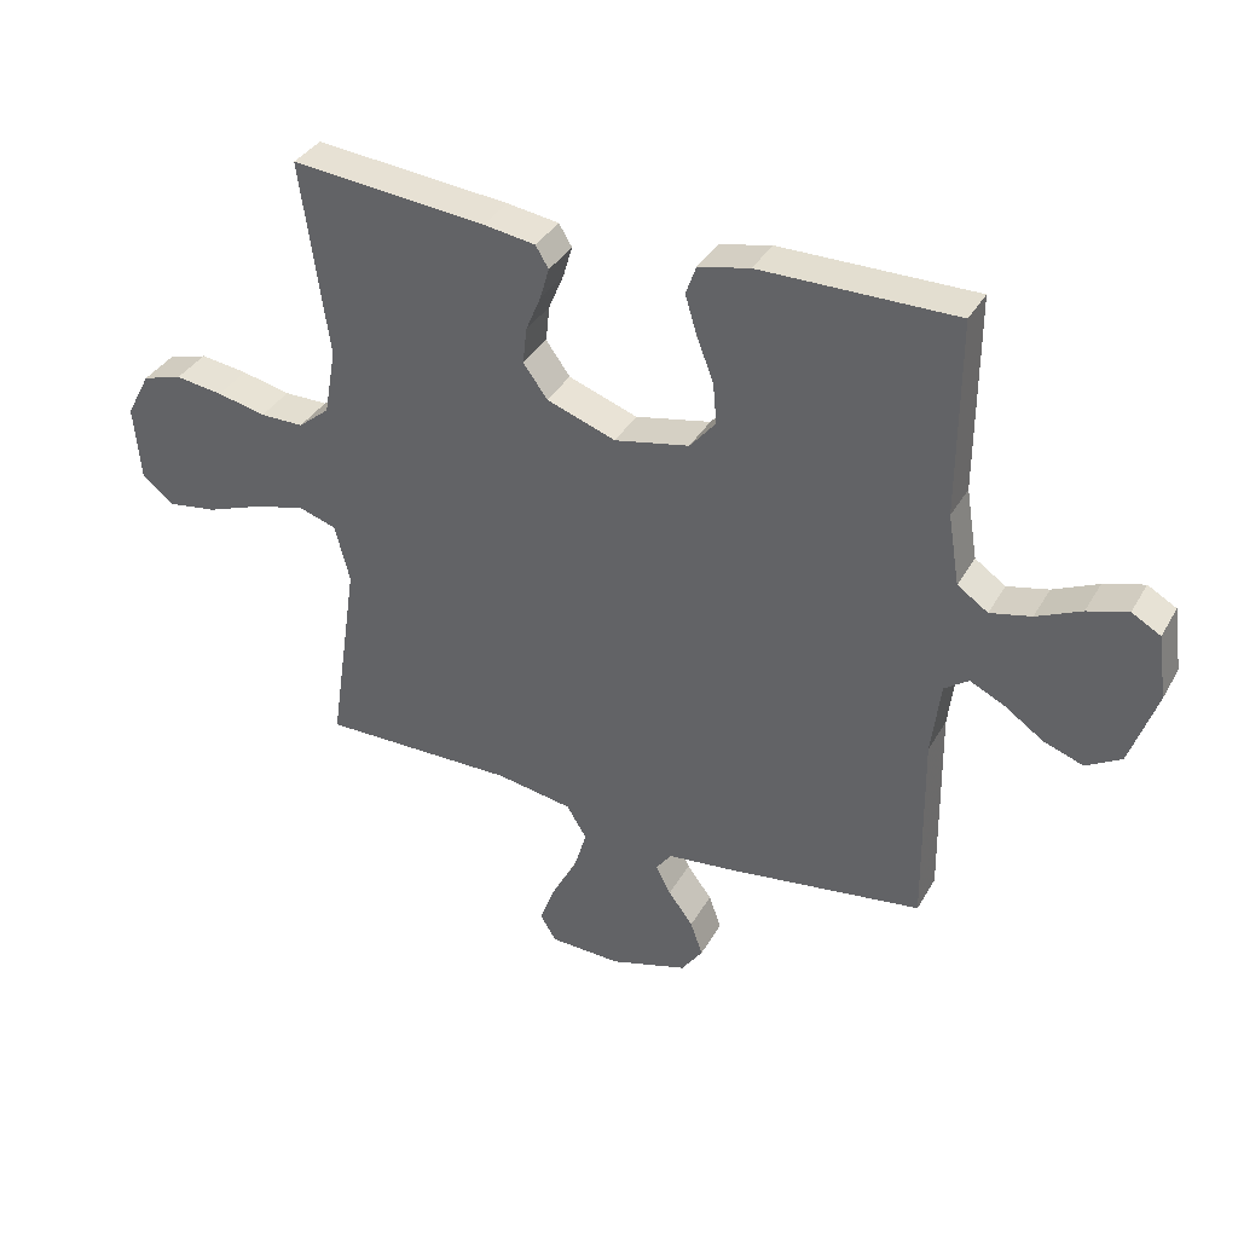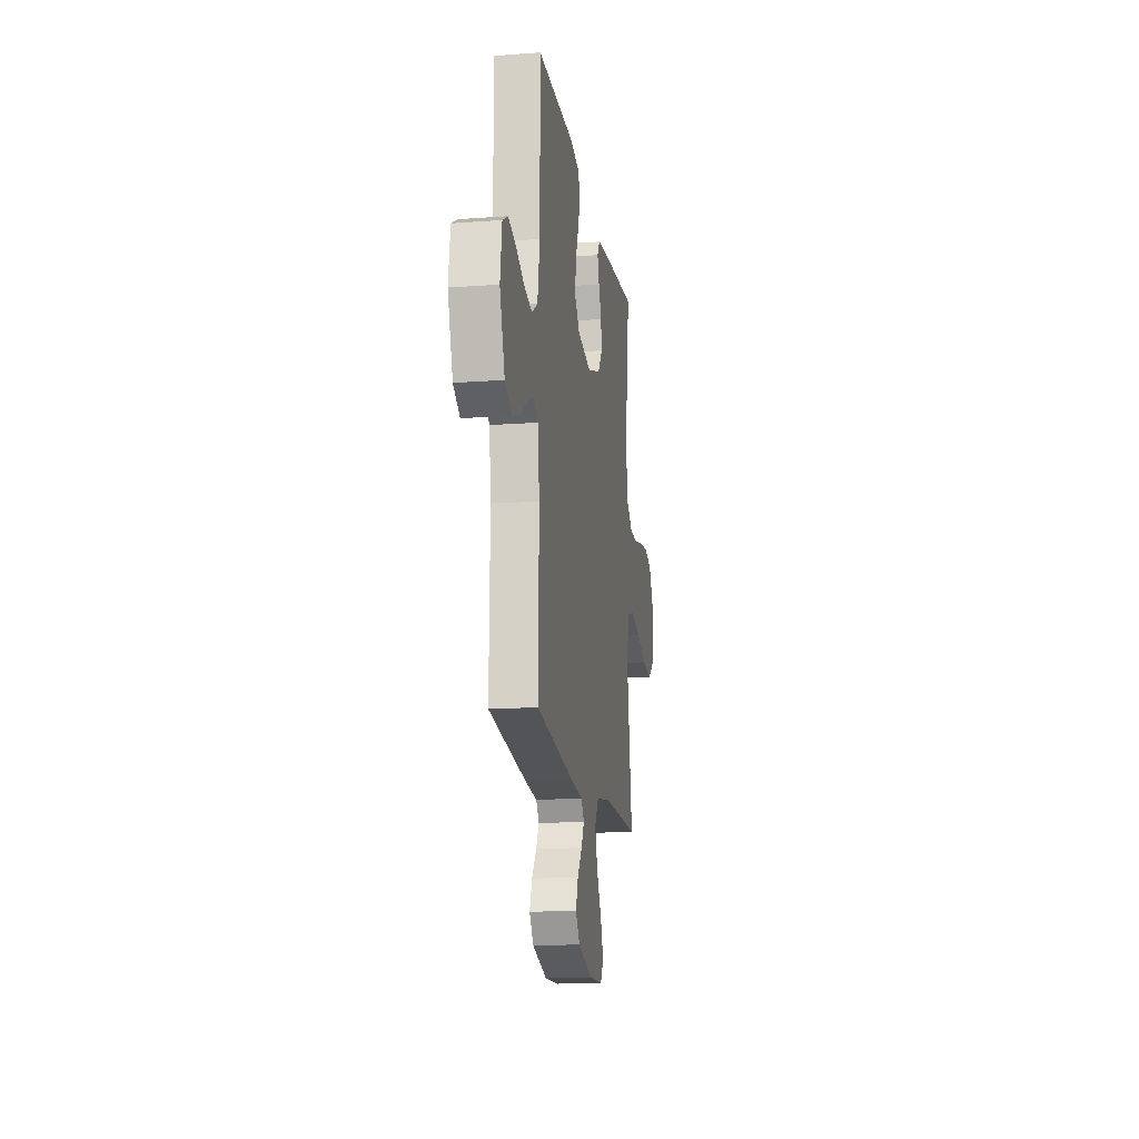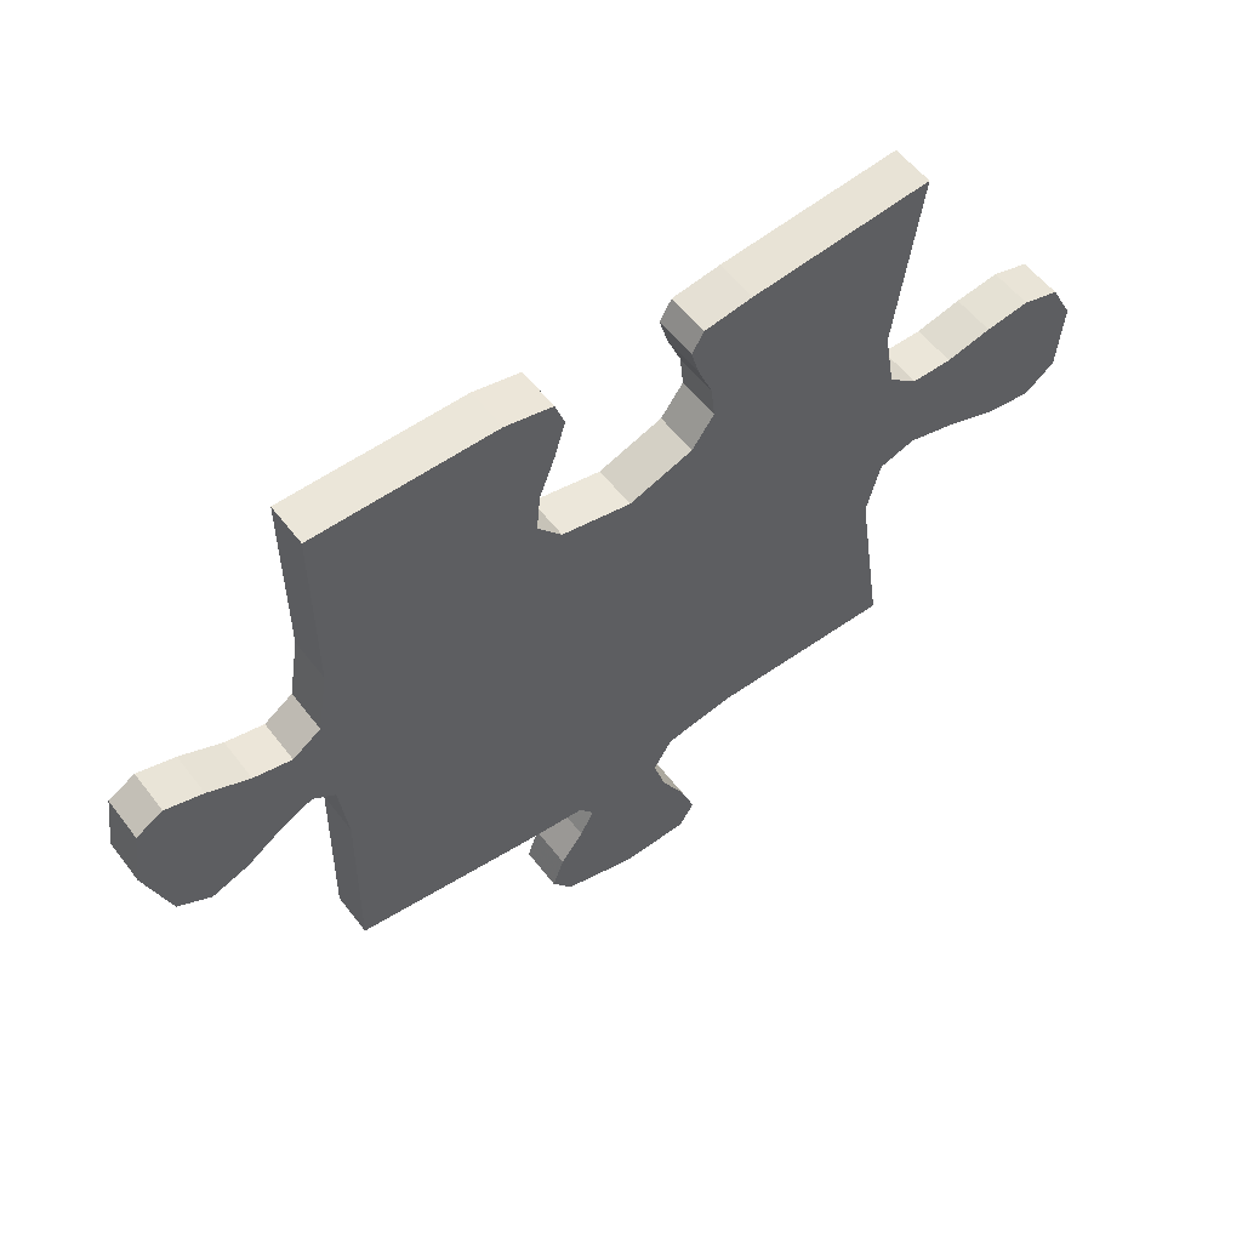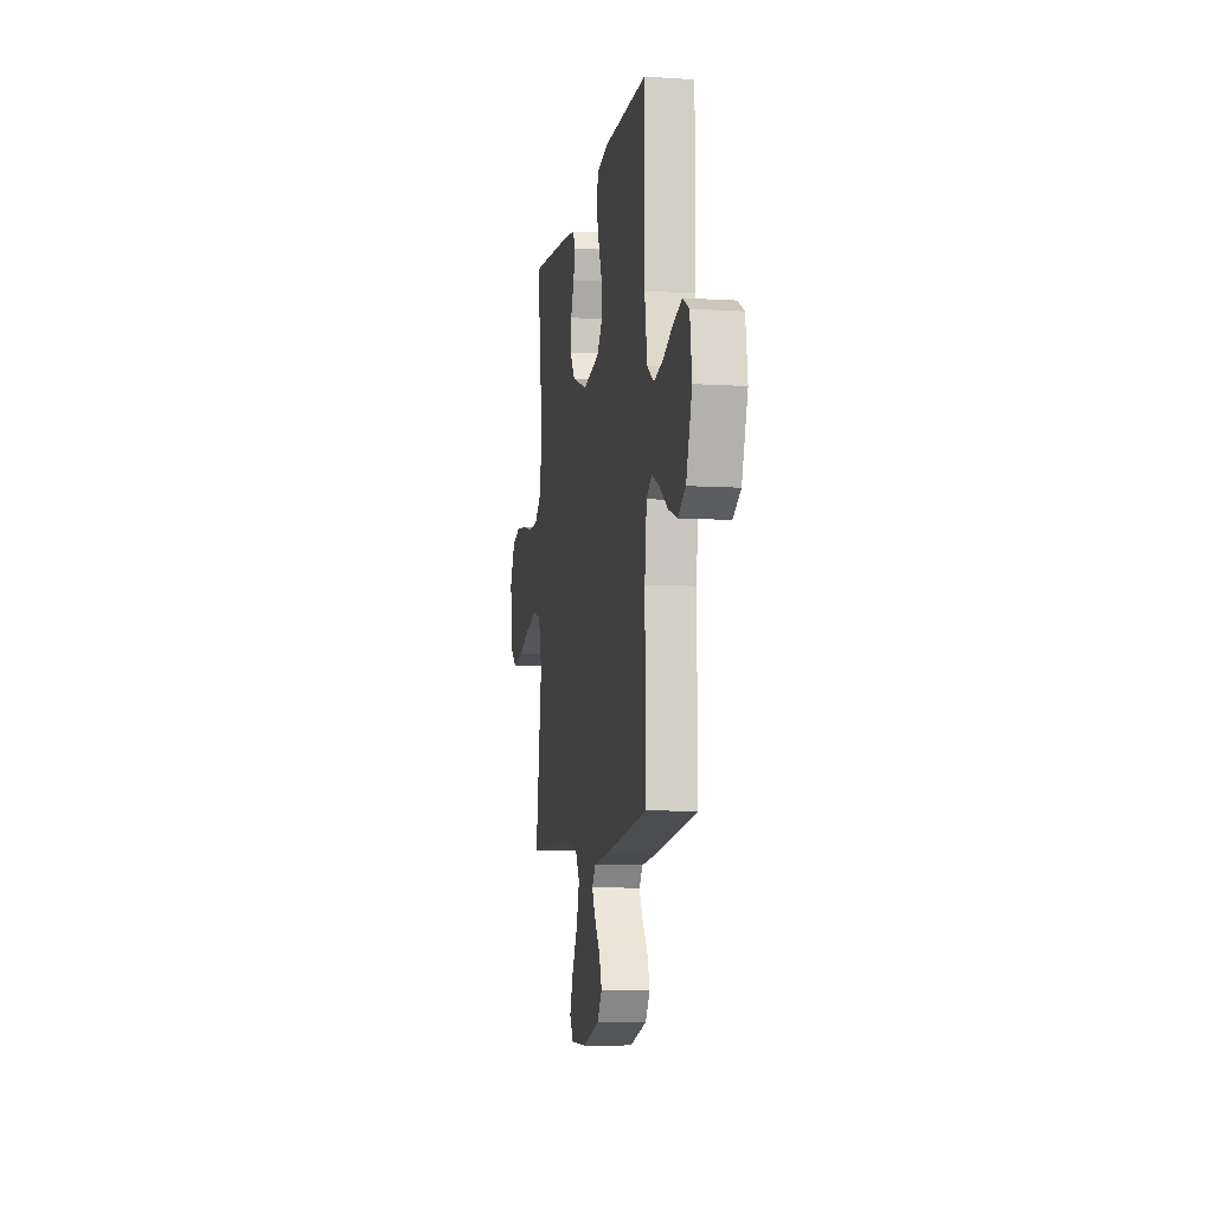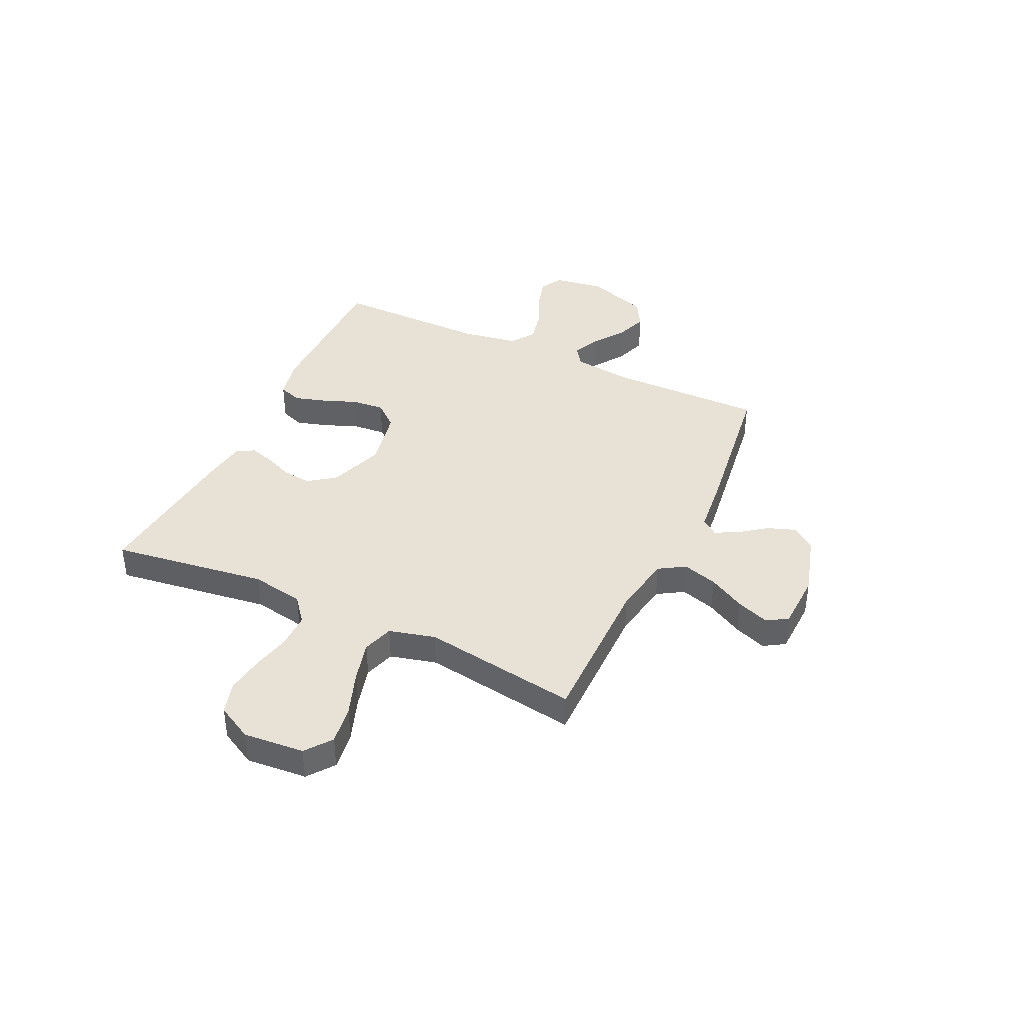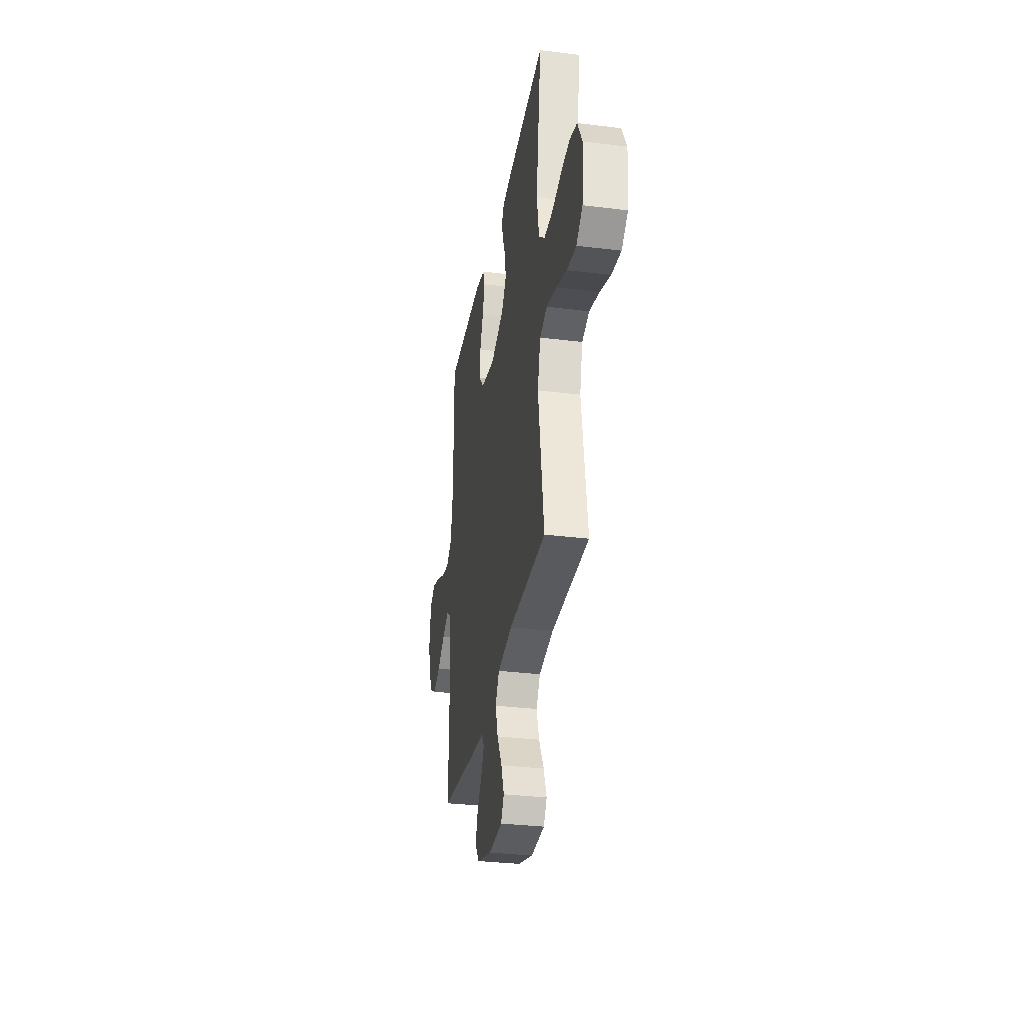
<metadata>
{"format":"obj","ext":"obj","renderer":"f3d","projection":"perspective","resolution":1024,"background":"white","views":[{"elev":35.9,"azim":-153.8,"up":"+Z"},{"elev":-15.9,"azim":-81.2,"up":"+Z"},{"elev":55.7,"azim":-36.8,"up":"+Z"},{"elev":-8.2,"azim":-99.7,"up":"+Z"},{"elev":40.2,"azim":115.3,"up":"+Y"},{"elev":-31.8,"azim":80.1,"up":"+Z"}]}
</metadata>
<code>
v 0.5 0.07 -0.5
v 0.2 0.07 -0.499
v 0.083 0.07 -0.519
v 0.052 0.07 -0.569
v 0.072 0.07 -0.636
v 0.111 0.07 -0.707
v 0.134 0.07 -0.769
v 0.109 0.07 -0.809
v 0 0.07 -0.813
v -0.119 0.07 -0.778
v -0.152 0.07 -0.732
v -0.133 0.07 -0.679
v -0.095 0.07 -0.628
v -0.072 0.07 -0.584
v -0.096 0.07 -0.552
v -0.2 0.07 -0.541
v -0.5 0.07 -0.5
v -0.496 0.07 -0.2
v -0.51 0.07 -0.087
v -0.547 0.07 -0.061
v -0.599 0.07 -0.086
v -0.66 0.07 -0.128
v -0.721 0.07 -0.15
v -0.775 0.07 -0.119
v -0.816 0.07 0
v -0.802 0.07 0.098
v -0.758 0.07 0.123
v -0.696 0.07 0.105
v -0.627 0.07 0.074
v -0.564 0.07 0.06
v -0.517 0.07 0.092
v -0.499 0.07 0.2
v -0.5 0.07 0.5
v -0.2 0.07 0.5
v -0.121 0.07 0.483
v -0.105 0.07 0.439
v -0.123 0.07 0.379
v -0.149 0.07 0.312
v -0.155 0.07 0.249
v -0.115 0.07 0.202
v 0 0.07 0.179
v 0.106 0.07 0.217
v 0.143 0.07 0.268
v 0.137 0.07 0.323
v 0.114 0.07 0.378
v 0.1 0.07 0.426
v 0.12 0.07 0.459
v 0.2 0.07 0.471
v 0.5 0.07 0.5
v 0.458 0.07 0.2
v 0.476 0.07 0.099
v 0.524 0.07 0.06
v 0.591 0.07 0.06
v 0.666 0.07 0.077
v 0.739 0.07 0.087
v 0.8 0.07 0.069
v 0.837 0.07 0
v 0.827 0.07 -0.117
v 0.777 0.07 -0.155
v 0.702 0.07 -0.144
v 0.617 0.07 -0.113
v 0.537 0.07 -0.092
v 0.478 0.07 -0.111
v 0.455 0.07 -0.2
v 0.5 0 -0.5
v 0.2 0 -0.499
v 0.083 0 -0.519
v 0.052 0 -0.569
v 0.072 0 -0.636
v 0.111 0 -0.707
v 0.134 0 -0.769
v 0.109 0 -0.809
v 0 0 -0.813
v -0.119 0 -0.778
v -0.152 0 -0.732
v -0.133 0 -0.679
v -0.095 0 -0.628
v -0.072 0 -0.584
v -0.096 0 -0.552
v -0.2 0 -0.541
v -0.5 0 -0.5
v -0.496 0 -0.2
v -0.51 0 -0.087
v -0.547 0 -0.061
v -0.599 0 -0.086
v -0.66 0 -0.128
v -0.721 0 -0.15
v -0.775 0 -0.119
v -0.816 0 0
v -0.802 0 0.098
v -0.758 0 0.123
v -0.696 0 0.105
v -0.627 0 0.074
v -0.564 0 0.06
v -0.517 0 0.092
v -0.499 0 0.2
v -0.5 0 0.5
v -0.2 0 0.5
v -0.121 0 0.483
v -0.105 0 0.439
v -0.123 0 0.379
v -0.149 0 0.312
v -0.155 0 0.249
v -0.115 0 0.202
v 0 0 0.179
v 0.106 0 0.217
v 0.143 0 0.268
v 0.137 0 0.323
v 0.114 0 0.378
v 0.1 0 0.426
v 0.12 0 0.459
v 0.2 0 0.471
v 0.5 0 0.5
v 0.458 0 0.2
v 0.476 0 0.099
v 0.524 0 0.06
v 0.591 0 0.06
v 0.666 0 0.077
v 0.739 0 0.087
v 0.8 0 0.069
v 0.837 0 0
v 0.827 0 -0.117
v 0.777 0 -0.155
v 0.702 0 -0.144
v 0.617 0 -0.113
v 0.537 0 -0.092
v 0.478 0 -0.111
v 0.455 0 -0.2
f 58 59 60 61
f 58 61 62
f 57 58 62
f 56 57 62
f 53 54 55 56
f 53 56 62 63
f 47 48 49 50
f 47 50 51
f 44 45 46 47
f 44 47 51
f 43 44 51 52
f 35 36 37 38
f 33 34 35 38
f 32 33 38 39
f 31 32 39 40
f 26 27 28 29
f 26 29 30
f 25 26 30
f 24 25 30
f 21 22 23 24
f 20 21 24 30
f 19 20 30 31
f 15 16 17 18
f 15 18 19 31
f 10 11 12 13
f 10 13 14
f 9 10 14
f 8 9 14
f 5 6 7 8
f 4 5 8 14
f 3 4 14 15
f 64 1 2
f 63 64 2 3
f 52 53 63 3
f 42 43 52 3
f 15 31 40 41
f 3 15 41 42
f 125 124 123 122
f 126 125 122
f 126 122 121
f 126 121 120
f 120 119 118 117
f 127 126 120 117
f 114 113 112 111
f 115 114 111
f 111 110 109 108
f 115 111 108
f 116 115 108 107
f 102 101 100 99
f 102 99 98 97
f 103 102 97 96
f 104 103 96 95
f 93 92 91 90
f 94 93 90
f 94 90 89
f 94 89 88
f 88 87 86 85
f 94 88 85 84
f 95 94 84 83
f 82 81 80 79
f 95 83 82 79
f 77 76 75 74
f 78 77 74
f 78 74 73
f 78 73 72
f 72 71 70 69
f 78 72 69 68
f 79 78 68 67
f 66 65 128
f 67 66 128 127
f 67 127 117 116
f 67 116 107 106
f 105 104 95 79
f 106 105 79 67
f 1 65 66 2
f 2 66 67 3
f 3 67 68 4
f 4 68 69 5
f 5 69 70 6
f 6 70 71 7
f 7 71 72 8
f 8 72 73 9
f 9 73 74 10
f 10 74 75 11
f 11 75 76 12
f 12 76 77 13
f 13 77 78 14
f 14 78 79 15
f 15 79 80 16
f 16 80 81 17
f 17 81 82 18
f 18 82 83 19
f 19 83 84 20
f 20 84 85 21
f 21 85 86 22
f 22 86 87 23
f 23 87 88 24
f 24 88 89 25
f 25 89 90 26
f 26 90 91 27
f 27 91 92 28
f 28 92 93 29
f 29 93 94 30
f 30 94 95 31
f 31 95 96 32
f 32 96 97 33
f 33 97 98 34
f 34 98 99 35
f 35 99 100 36
f 36 100 101 37
f 37 101 102 38
f 38 102 103 39
f 39 103 104 40
f 40 104 105 41
f 41 105 106 42
f 42 106 107 43
f 43 107 108 44
f 44 108 109 45
f 45 109 110 46
f 46 110 111 47
f 47 111 112 48
f 48 112 113 49
f 49 113 114 50
f 50 114 115 51
f 51 115 116 52
f 52 116 117 53
f 53 117 118 54
f 54 118 119 55
f 55 119 120 56
f 56 120 121 57
f 57 121 122 58
f 58 122 123 59
f 59 123 124 60
f 60 124 125 61
f 61 125 126 62
f 62 126 127 63
f 63 127 128 64
f 64 128 65 1

</code>
